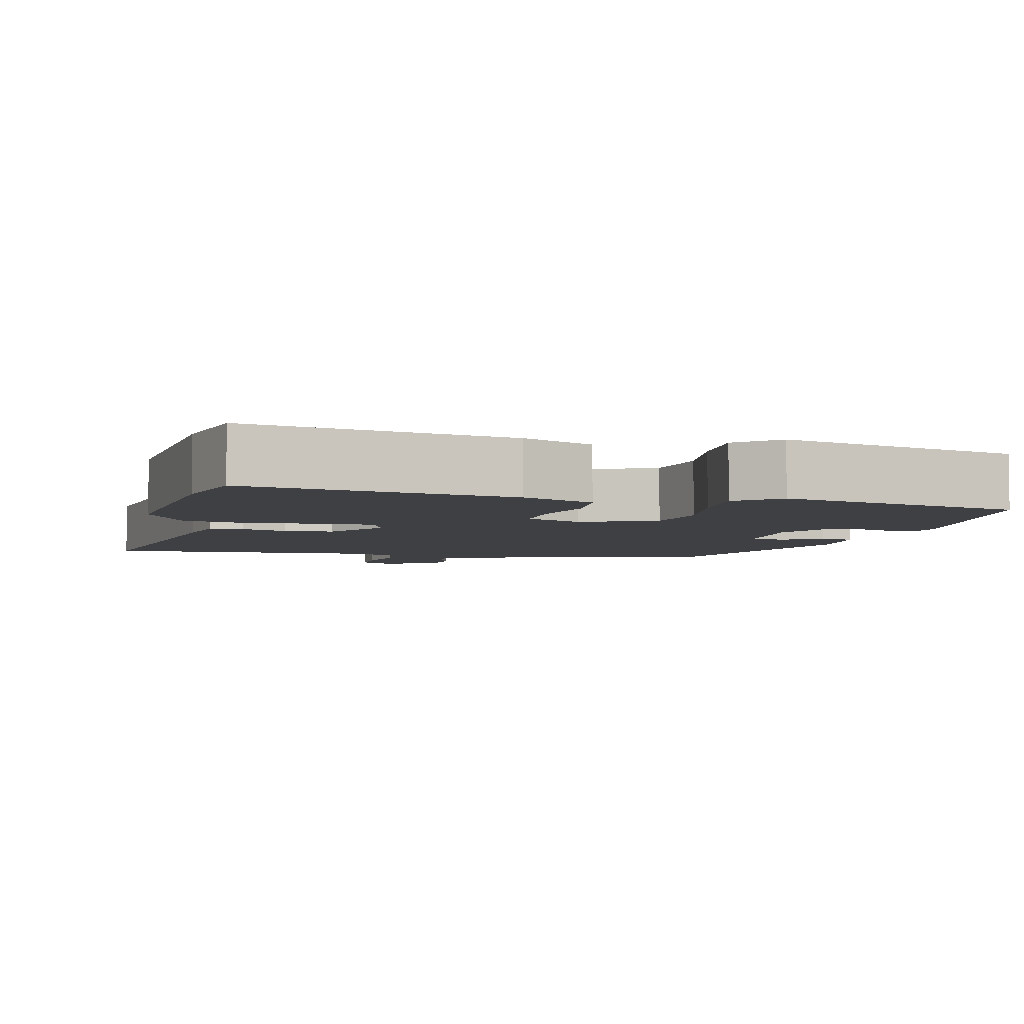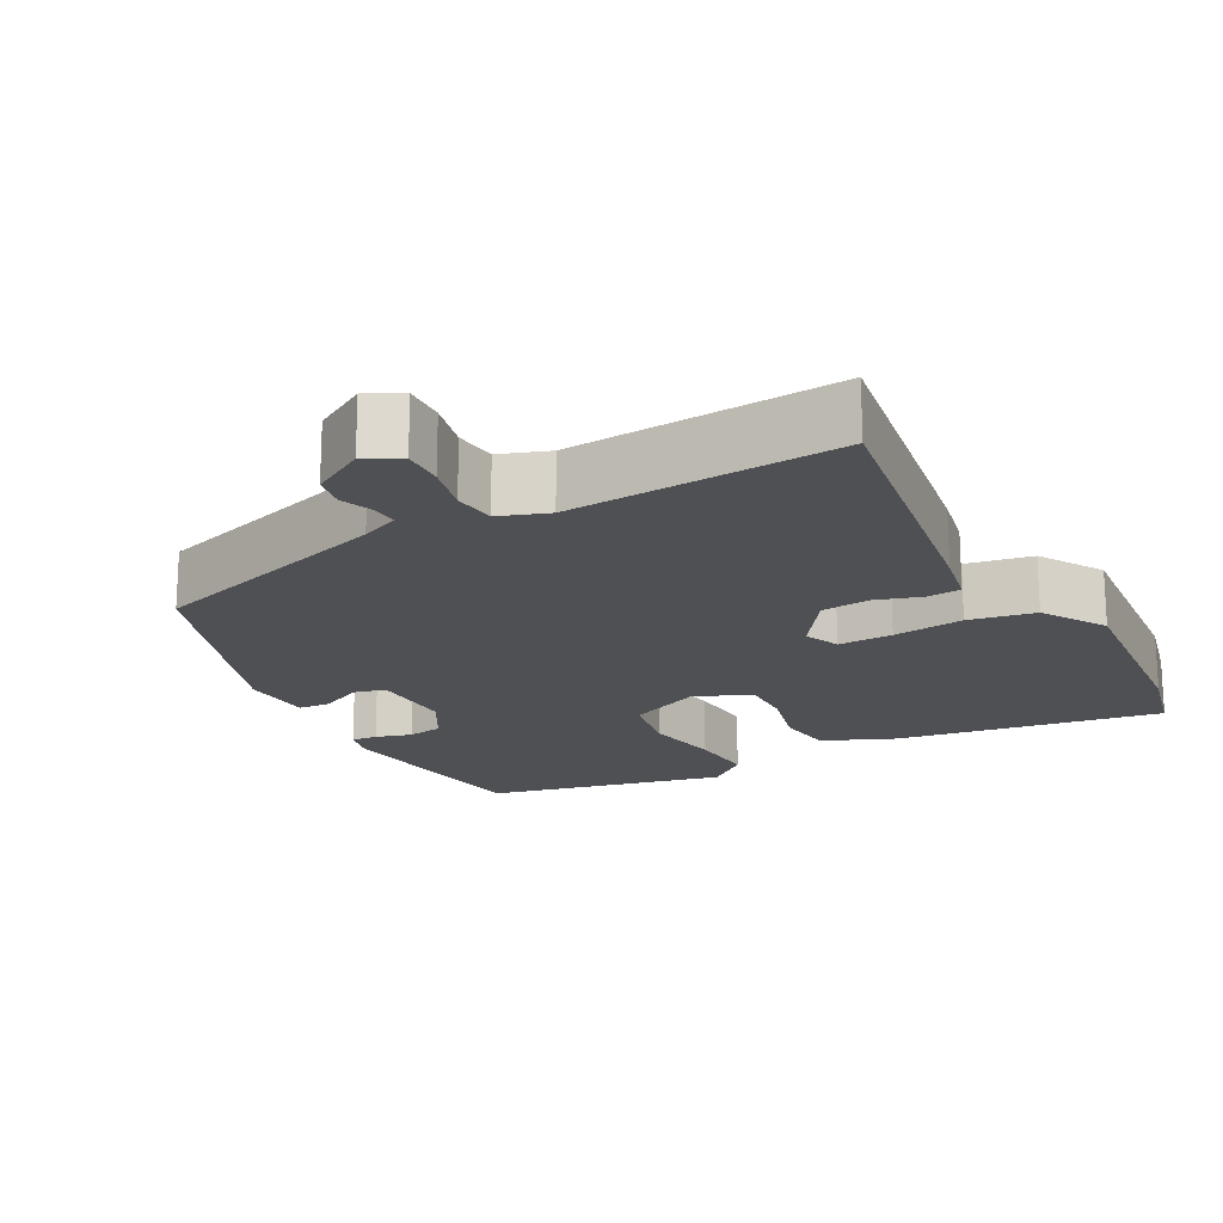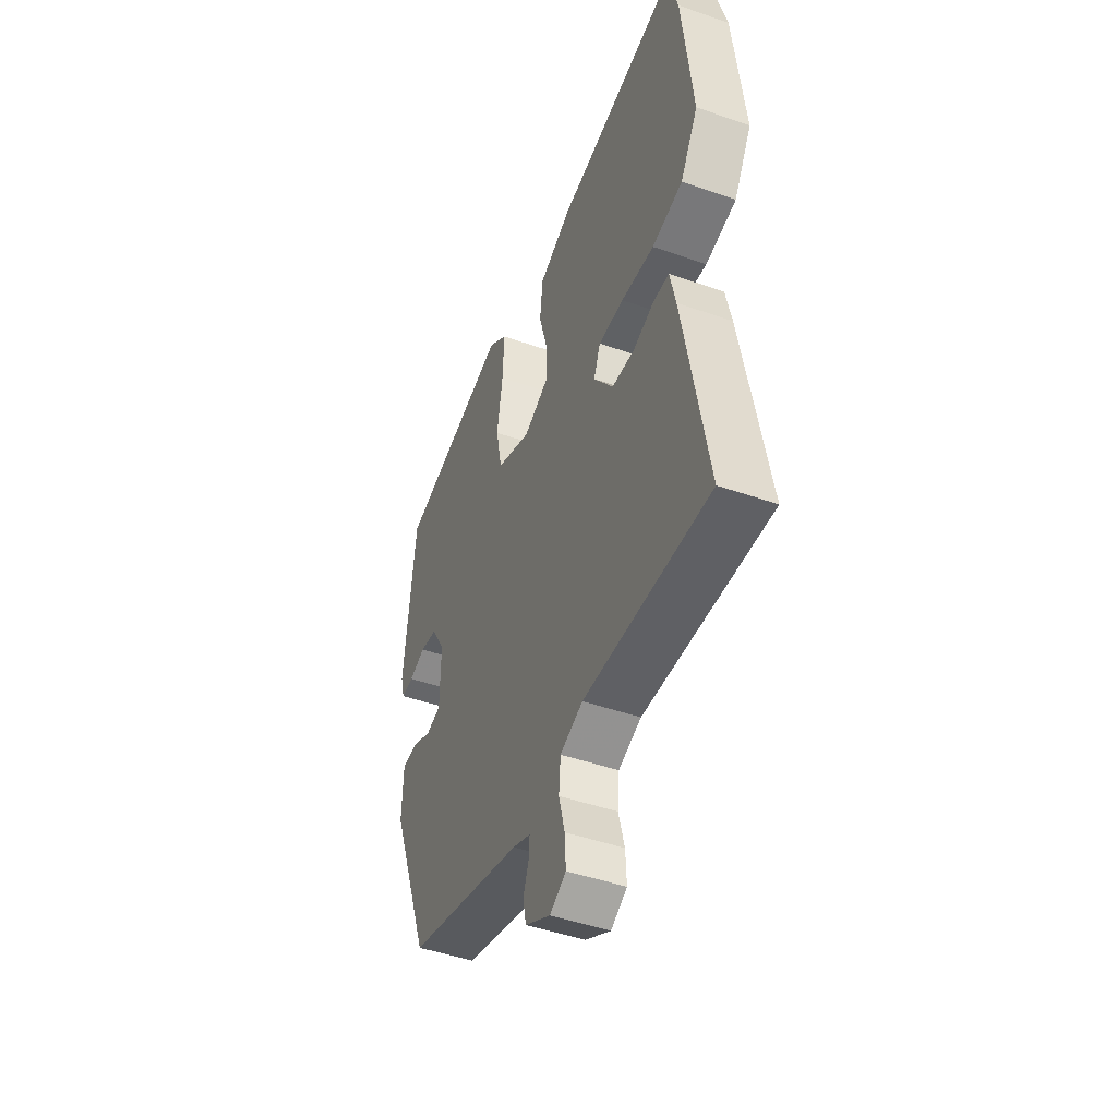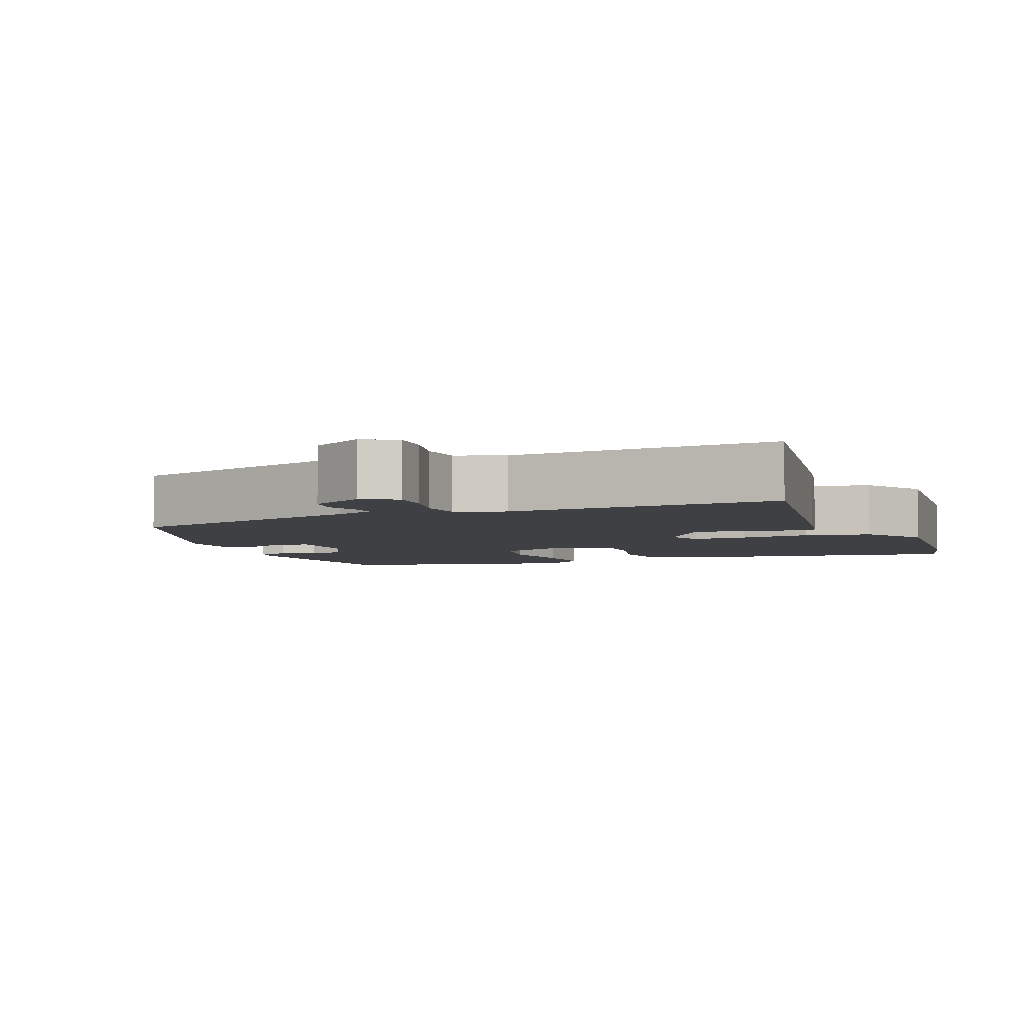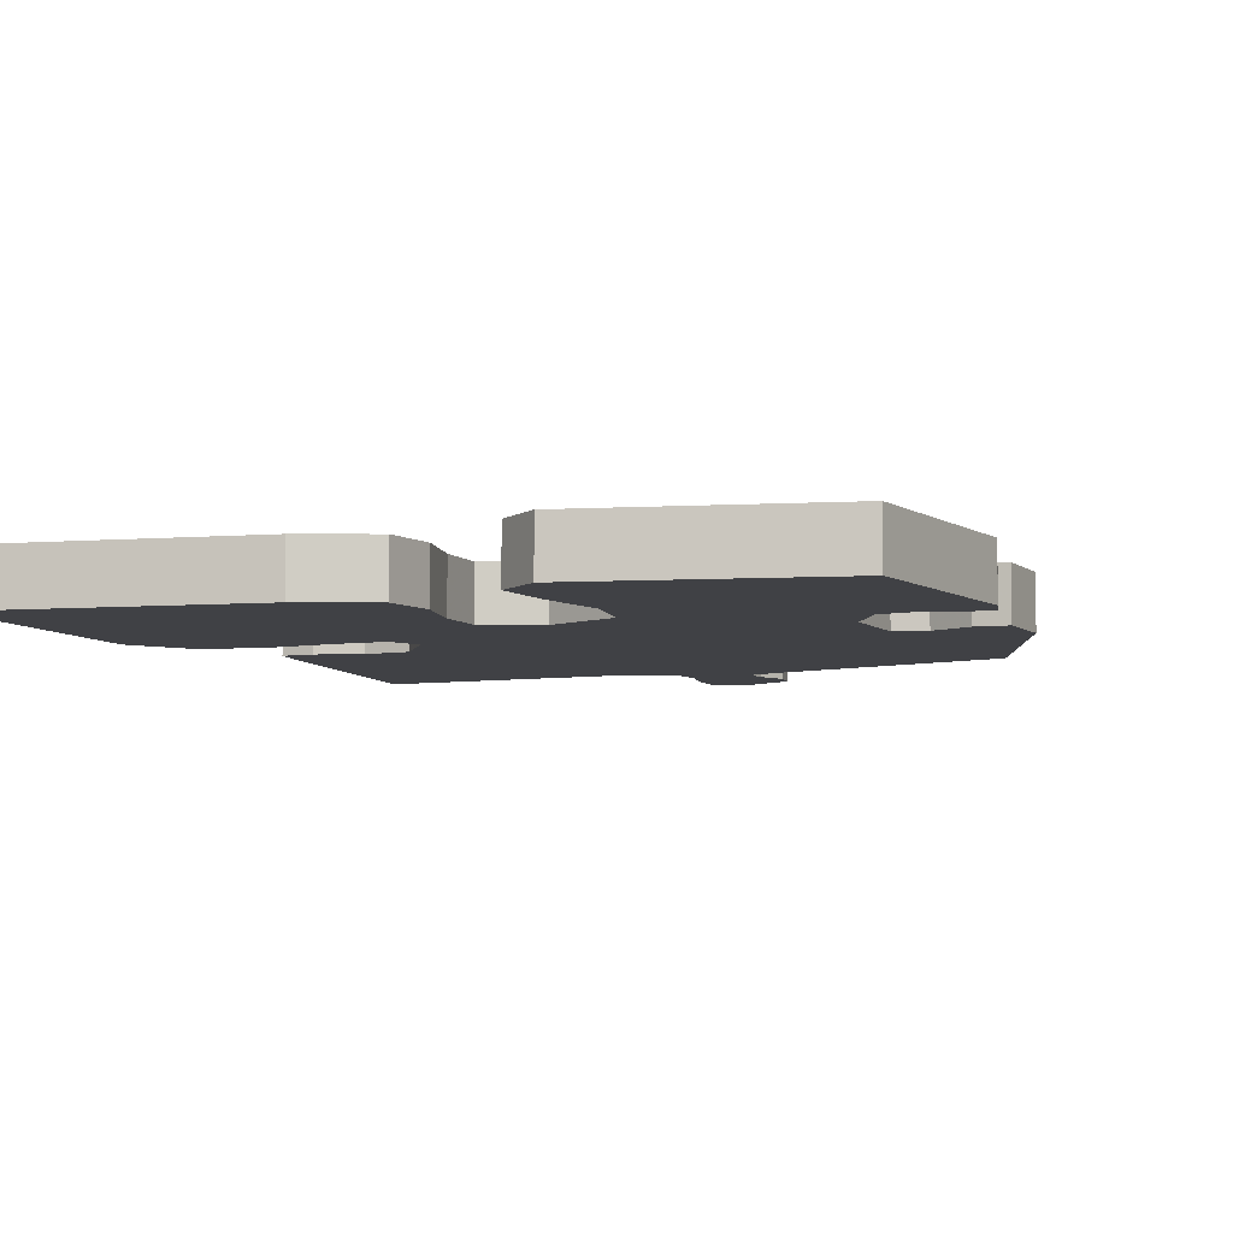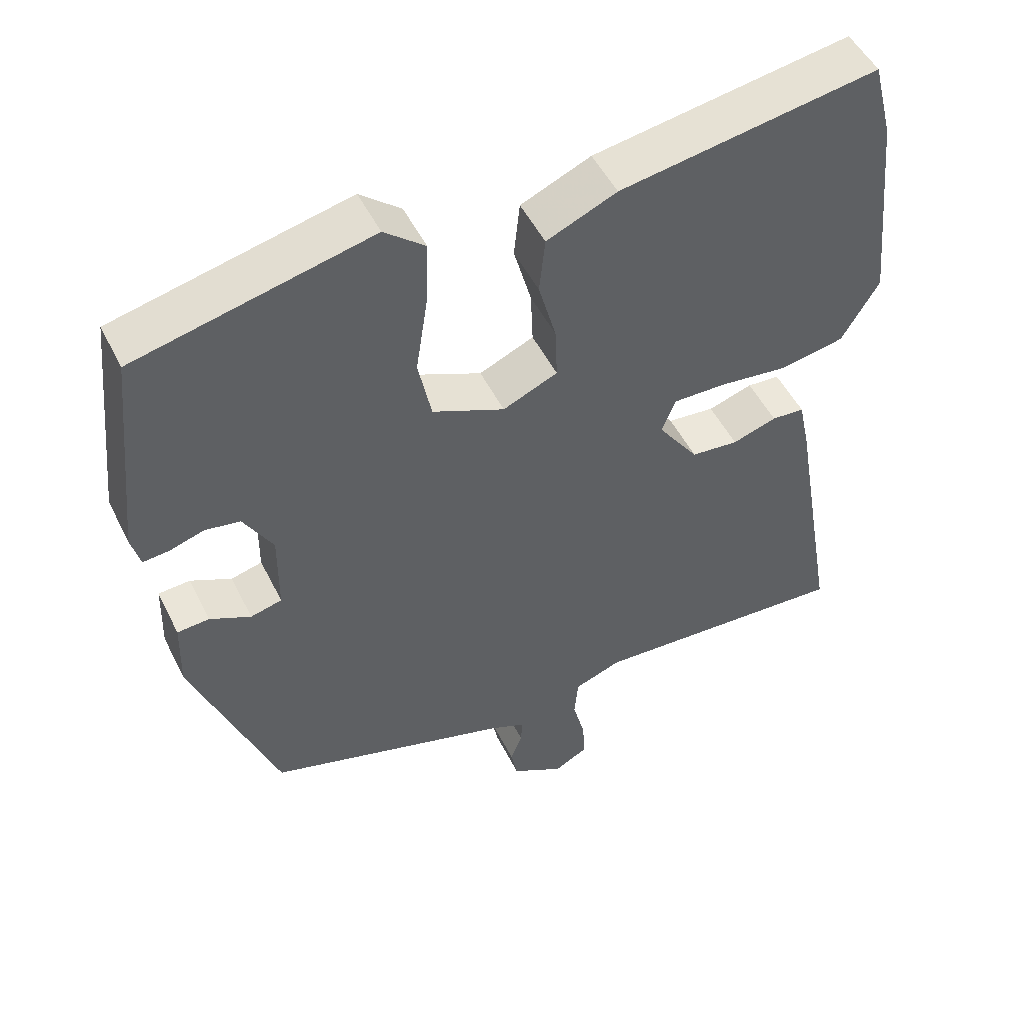
<metadata>
{"format":"obj","ext":"obj","renderer":"f3d","projection":"perspective","resolution":1024,"background":"white","views":[{"elev":-5.1,"azim":-13.5,"up":"+Y"},{"elev":-18.5,"azim":-150.7,"up":"+Y"},{"elev":-47.0,"azim":-111.6,"up":"+Z"},{"elev":-4.7,"azim":-157.7,"up":"+Y"},{"elev":-5.9,"azim":22.9,"up":"+Y"},{"elev":50.3,"azim":154.2,"up":"+Z"}]}
</metadata>
<code>
v 0.368 0.07 -0.449
v 0.035 0.07 -0.549
v -0.016 0.07 -0.571
v -0.014 0.07 -0.606
v 0.002 0.07 -0.648
v -0.007 0.07 -0.693
v -0.079 0.07 -0.734
v -0.125 0.07 -0.709
v -0.122 0.07 -0.653
v -0.105 0.07 -0.587
v -0.11 0.07 -0.53
v -0.175 0.07 -0.506
v -0.534 0.07 -0.526
v -0.467 0.07 -0.143
v -0.451 0.07 -0.068
v -0.406 0.07 -0.065
v -0.345 0.07 -0.085
v -0.28 0.07 -0.079
v -0.224 0.07 0
v -0.243 0.07 0.048
v -0.316 0.07 0.047
v -0.411 0.07 0.036
v -0.499 0.07 0.053
v -0.55 0.07 0.139
v -0.521 0.07 0.417
v -0.493 0.07 0.526
v -0.139 0.07 0.468
v -0.043 0.07 0.426
v -0.035 0.07 0.349
v -0.059 0.07 0.261
v -0.062 0.07 0.188
v 0.013 0.07 0.155
v 0.112 0.07 0.198
v 0.13 0.07 0.287
v 0.114 0.07 0.391
v 0.11 0.07 0.482
v 0.166 0.07 0.528
v 0.488 0.07 0.453
v 0.519 0.07 0.158
v 0.507 0.07 0.112
v 0.472 0.07 0.115
v 0.424 0.07 0.13
v 0.376 0.07 0.122
v 0.336 0.07 0.053
v 0.337 0.07 -0.061
v 0.38 0.07 -0.072
v 0.436 0.07 -0.045
v 0.48 0.07 -0.048
v 0.483 0.07 -0.145
v 0.368 0 -0.449
v 0.035 0 -0.549
v -0.016 0 -0.571
v -0.014 0 -0.606
v 0.002 0 -0.648
v -0.007 0 -0.693
v -0.079 0 -0.734
v -0.125 0 -0.709
v -0.122 0 -0.653
v -0.105 0 -0.587
v -0.11 0 -0.53
v -0.175 0 -0.506
v -0.534 0 -0.526
v -0.467 0 -0.143
v -0.451 0 -0.068
v -0.406 0 -0.065
v -0.345 0 -0.085
v -0.28 0 -0.079
v -0.224 0 0
v -0.243 0 0.048
v -0.316 0 0.047
v -0.411 0 0.036
v -0.499 0 0.053
v -0.55 0 0.139
v -0.521 0 0.417
v -0.493 0 0.526
v -0.139 0 0.468
v -0.043 0 0.426
v -0.035 0 0.349
v -0.059 0 0.261
v -0.062 0 0.188
v 0.013 0 0.155
v 0.112 0 0.198
v 0.13 0 0.287
v 0.114 0 0.391
v 0.11 0 0.482
v 0.166 0 0.528
v 0.488 0 0.453
v 0.519 0 0.158
v 0.507 0 0.112
v 0.472 0 0.115
v 0.424 0 0.13
v 0.376 0 0.122
v 0.336 0 0.053
v 0.337 0 -0.061
v 0.38 0 -0.072
v 0.436 0 -0.045
v 0.48 0 -0.048
v 0.483 0 -0.145
f 49 1 2
f 48 49 2
f 47 48 2
f 46 47 2
f 45 46 2 3
f 44 45 3
f 40 41 42
f 39 40 42
f 38 39 42
f 37 38 42
f 36 37 42
f 35 36 42
f 34 35 42
f 33 34 42 43
f 32 33 43 44
f 28 29 30
f 27 28 30
f 26 27 30
f 25 26 30
f 24 25 30
f 23 24 30
f 22 23 30
f 21 22 30
f 20 21 30 31
f 19 20 31 32
f 15 16 17
f 14 15 17
f 13 14 17
f 12 13 17
f 11 12 17 18
f 8 9 10
f 7 8 10
f 6 7 10
f 5 6 10
f 4 5 10
f 3 4 10 11
f 19 32 44
f 18 19 44
f 11 18 44
f 3 11 44
f 51 50 98
f 51 98 97
f 51 97 96
f 51 96 95
f 52 51 95 94
f 52 94 93
f 91 90 89
f 91 89 88
f 91 88 87
f 91 87 86
f 91 86 85
f 91 85 84
f 91 84 83
f 92 91 83 82
f 93 92 82 81
f 79 78 77
f 79 77 76
f 79 76 75
f 79 75 74
f 79 74 73
f 79 73 72
f 79 72 71
f 79 71 70
f 80 79 70 69
f 81 80 69 68
f 66 65 64
f 66 64 63
f 66 63 62
f 66 62 61
f 67 66 61 60
f 59 58 57
f 59 57 56
f 59 56 55
f 59 55 54
f 59 54 53
f 60 59 53 52
f 93 81 68
f 93 68 67
f 93 67 60
f 93 60 52
f 1 50 51 2
f 2 51 52 3
f 3 52 53 4
f 4 53 54 5
f 5 54 55 6
f 6 55 56 7
f 7 56 57 8
f 8 57 58 9
f 9 58 59 10
f 10 59 60 11
f 11 60 61 12
f 12 61 62 13
f 13 62 63 14
f 14 63 64 15
f 15 64 65 16
f 16 65 66 17
f 17 66 67 18
f 18 67 68 19
f 19 68 69 20
f 20 69 70 21
f 21 70 71 22
f 22 71 72 23
f 23 72 73 24
f 24 73 74 25
f 25 74 75 26
f 26 75 76 27
f 27 76 77 28
f 28 77 78 29
f 29 78 79 30
f 30 79 80 31
f 31 80 81 32
f 32 81 82 33
f 33 82 83 34
f 34 83 84 35
f 35 84 85 36
f 36 85 86 37
f 37 86 87 38
f 38 87 88 39
f 39 88 89 40
f 40 89 90 41
f 41 90 91 42
f 42 91 92 43
f 43 92 93 44
f 44 93 94 45
f 45 94 95 46
f 46 95 96 47
f 47 96 97 48
f 48 97 98 49
f 49 98 50 1

</code>
